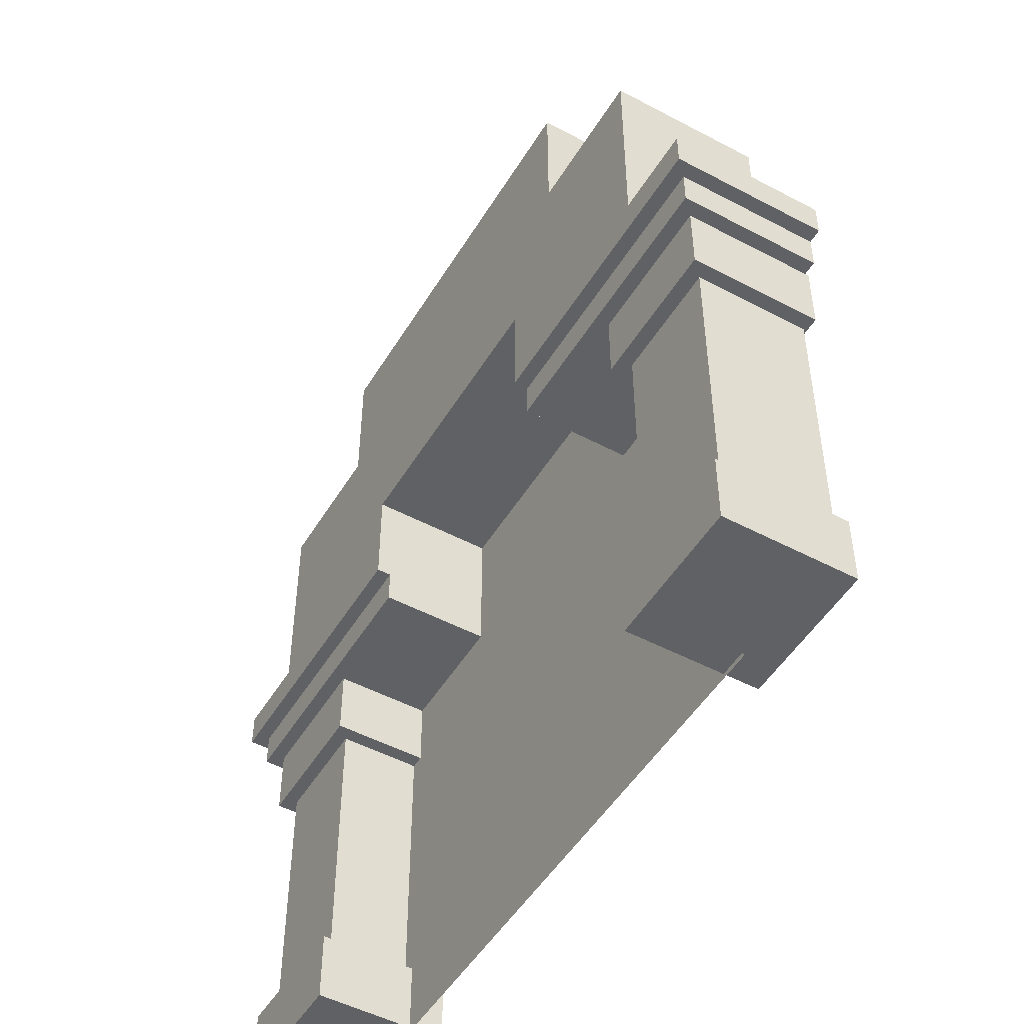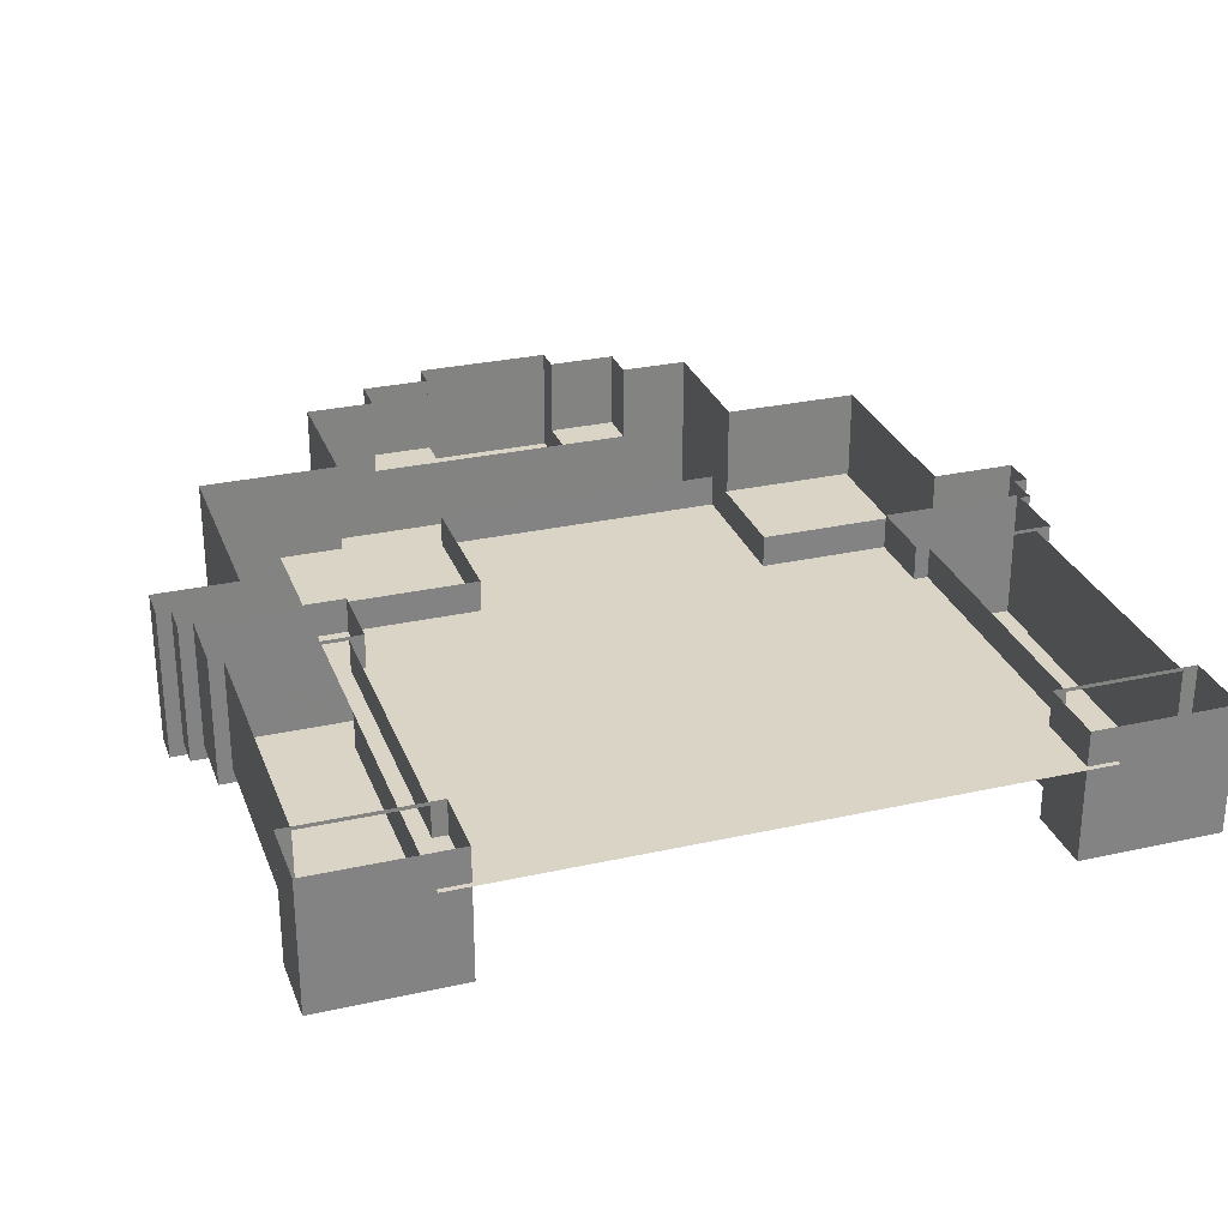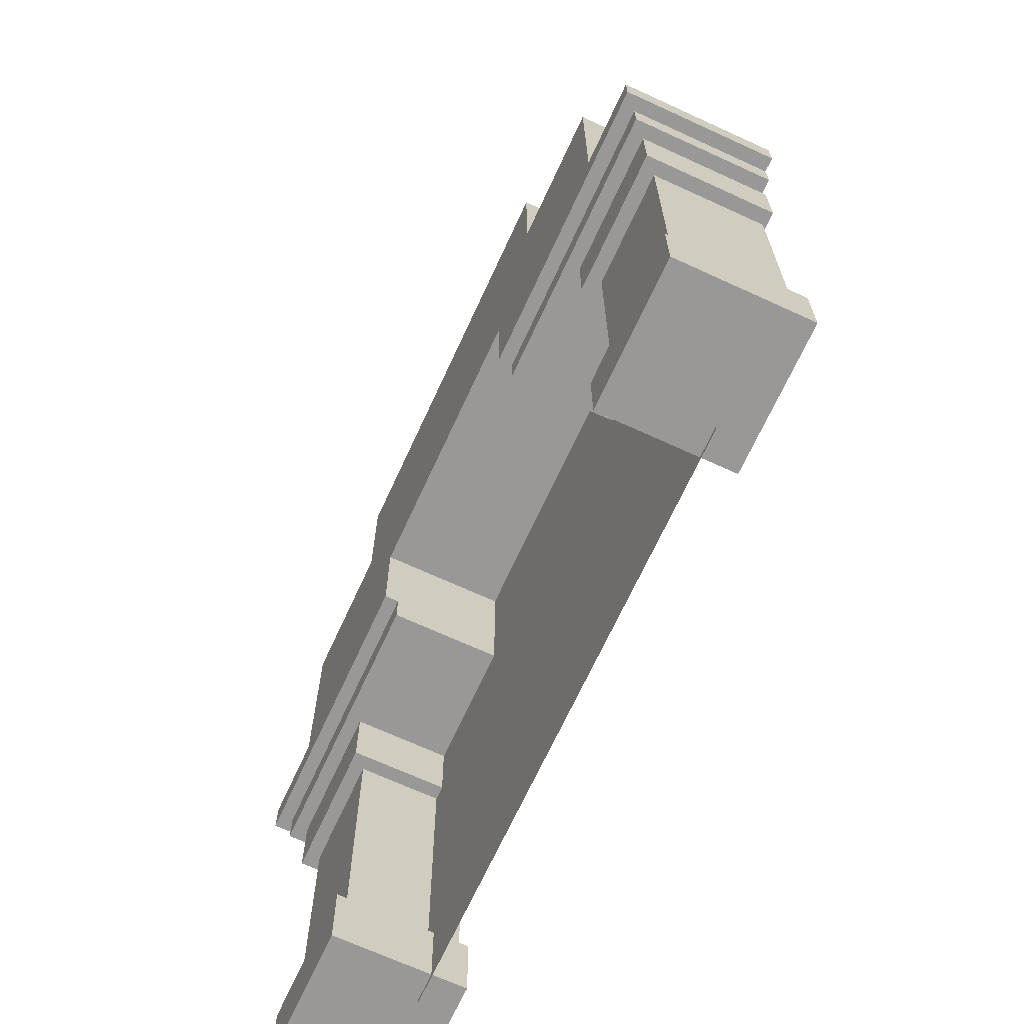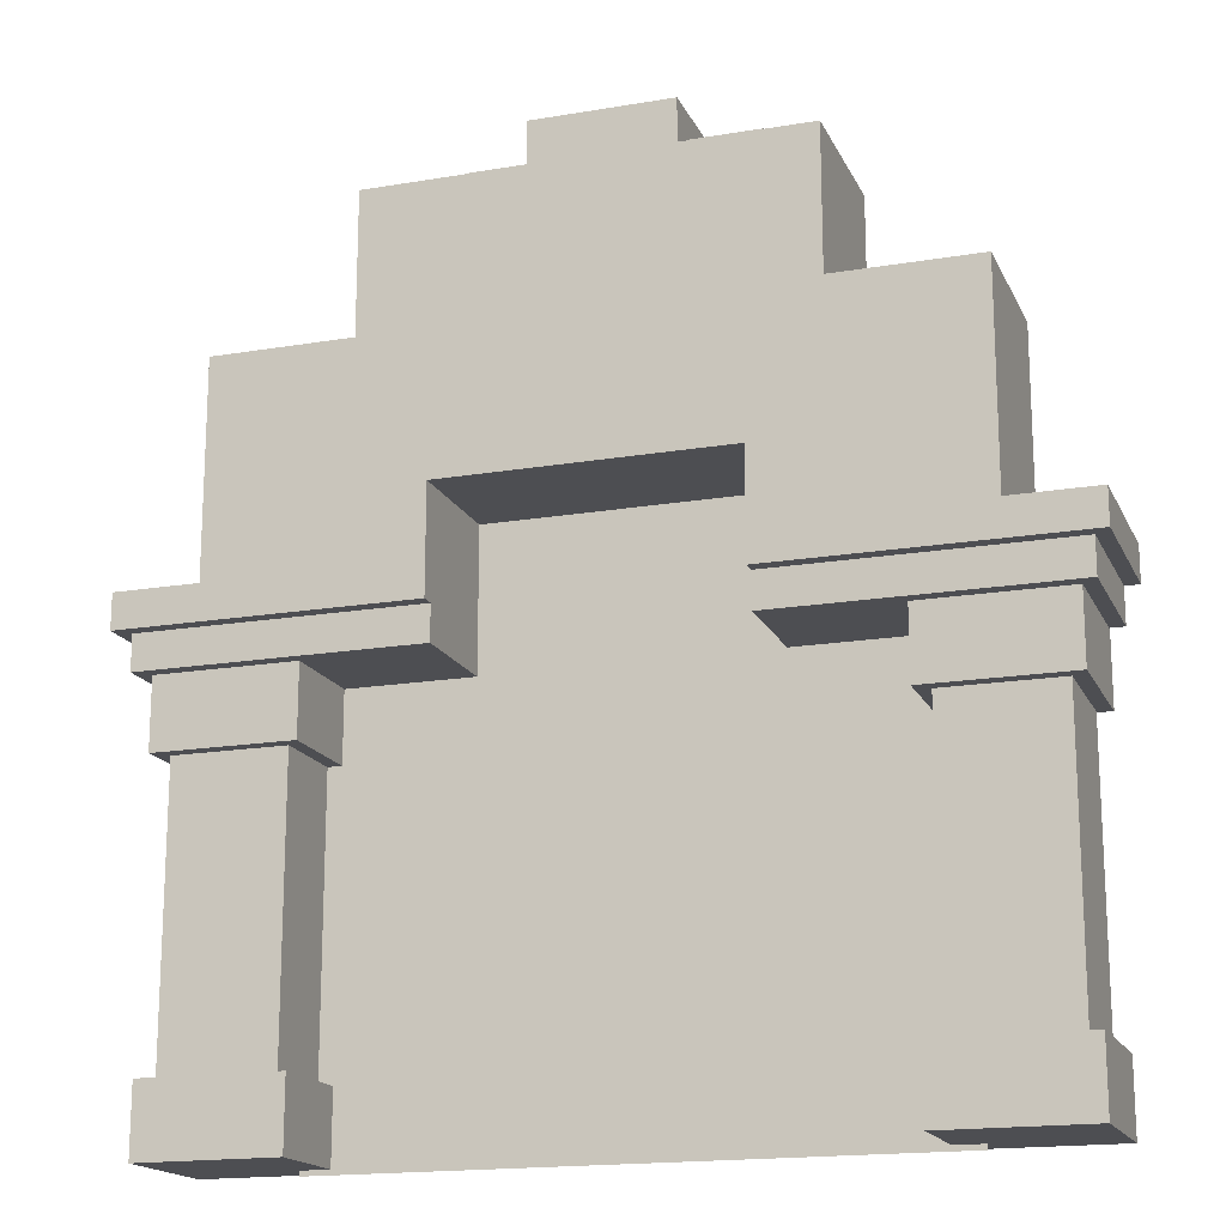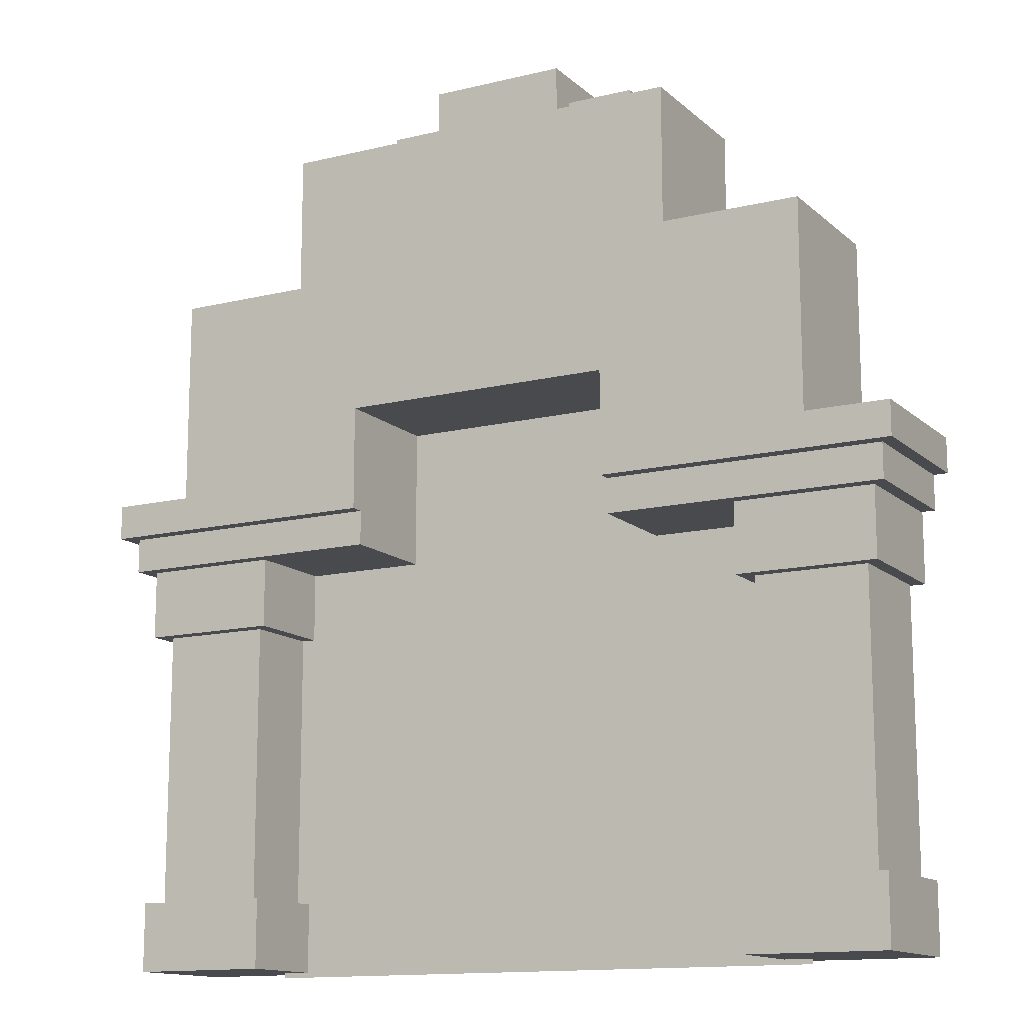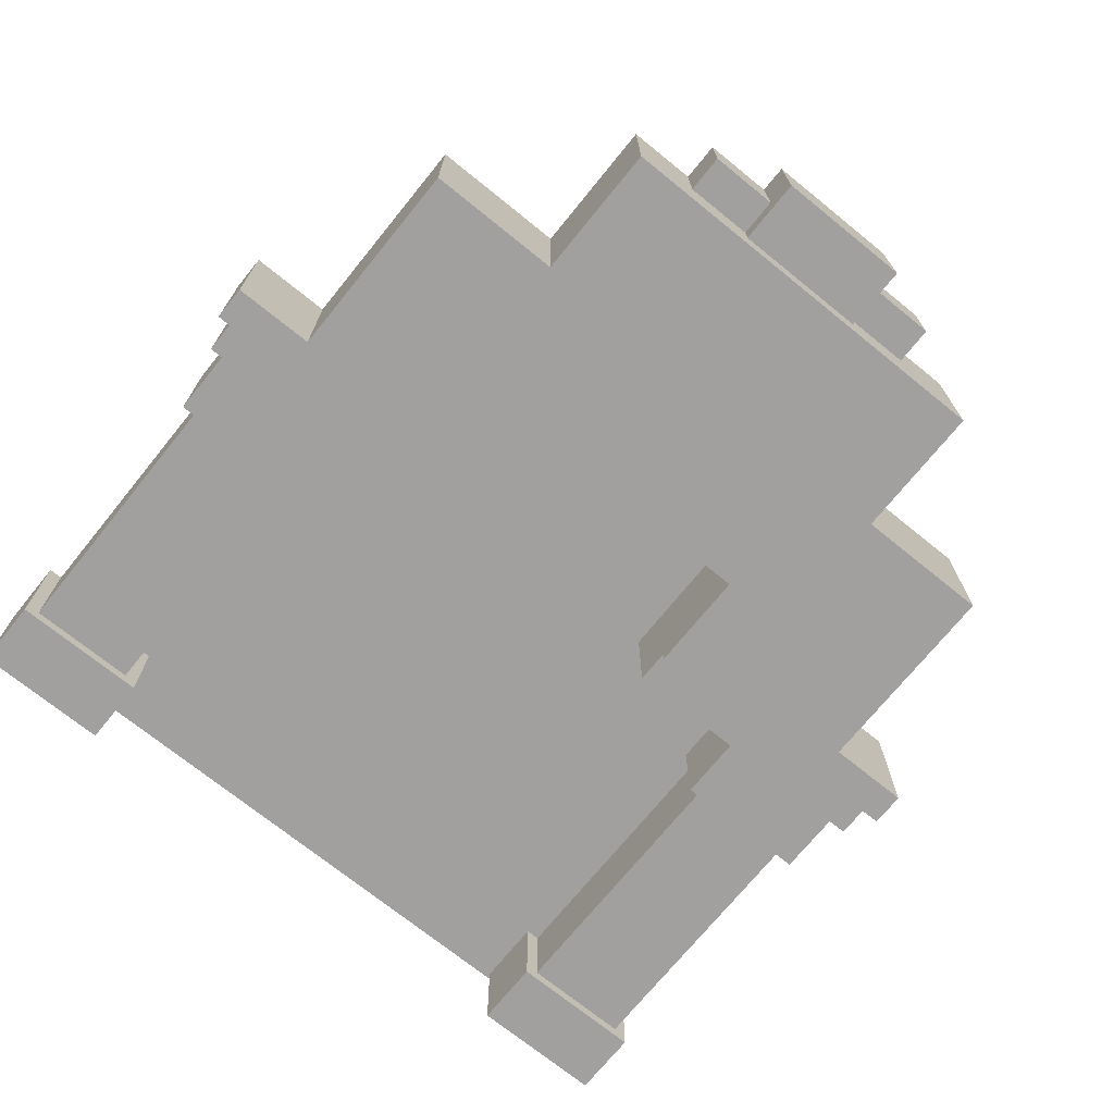
<metadata>
{"format":"obj","ext":"obj","renderer":"f3d","projection":"perspective","resolution":1024,"background":"white","views":[{"elev":-49.9,"azim":59.7,"up":"+Z"},{"elev":28.9,"azim":161.6,"up":"+Y"},{"elev":-68.7,"azim":65.3,"up":"+Z"},{"elev":-17.2,"azim":18.7,"up":"+Z"},{"elev":-13.5,"azim":28.8,"up":"+Z"},{"elev":-71.8,"azim":-39.0,"up":"+Y"}]}
</metadata>
<code>
g Arena_Underwater_01_08
v -2.105 24.2 5.824
v 2.106 24.2 1.626
v -2.105 24.2 1.626
v 2.106 24.2 5.824
v -2.9 24.44 1.661
v -1.9 23.52 1.661
v -1.9 24.44 1.661
v -2.9 23.52 1.661
v -2.9 24.44 4.661
v -1.9 23.52 4.661
v -2.9 23.52 4.661
v -1.9 24.44 4.661
v -2.9 24.44 1.661
v -2.9 23.52 2.161
v -2.9 23.52 1.661
v -2.9 24.44 2.161
v -2.9 23.52 1.661
v -1.9 23.52 2.161
v -1.9 23.52 1.661
v -2.9 23.52 2.161
v -1.9 23.52 1.661
v -1.9 24.44 2.161
v -1.9 24.44 1.661
v -1.9 23.52 2.161
v -2.9 23.52 2.161
v -2 23.62 2.161
v -1.9 23.52 2.161
v -2.8 23.62 2.161
v -2.9 24.44 2.161
v -2.8 24.42 2.161
v -1.9 24.44 2.161
v -2 24.42 2.161
v -2.8 24.42 2.161
v -2.8 23.62 4.161
v -2.8 23.62 2.161
v -2.8 24.42 4.161
v -2.8 23.62 2.161
v -2 23.62 4.161
v -2 23.62 2.161
v -2.8 23.62 4.161
v -2 23.62 2.161
v -2 24.42 4.161
v -2 24.42 2.161
v -2 23.62 4.161
v -2.8 23.62 4.161
v -1.9 23.52 4.161
v -2 23.62 4.161
v -2.9 23.52 4.161
v -2.8 24.42 4.161
v -2.9 24.44 4.161
v -2 24.42 4.161
v -1.9 24.44 4.161
v -2.9 24.44 4.161
v -2.9 23.52 4.661
v -2.9 23.52 4.161
v -2.9 24.44 4.661
v -2.9 23.52 4.161
v -1.9 23.52 4.661
v -1.9 23.52 4.161
v -2.9 23.52 4.661
v -1.9 23.52 4.161
v -1.9 24.44 4.661
v -1.9 24.44 4.161
v -1.9 23.52 4.661
v -3 24.42 4.661
v -1 23.42 4.661
v -1 24.42 4.661
v -3 23.42 4.661
v -3 24.42 4.661
v -3 23.42 4.911
v -3 23.42 4.661
v -3 24.42 4.911
v -3 23.42 4.661
v -1 23.42 4.911
v -1 23.42 4.661
v -3 23.42 4.911
v -1 23.32 5.161
v -1 23.42 4.911
v -1 23.32 4.911
v -1 24.42 4.661
v -1 23.42 4.661
v -1 24.42 5.661
v -1 23.32 5.661
v -3.1 23.32 5.161
v -3.1 24.42 4.911
v -3.1 24.42 5.161
v -3.1 23.32 4.911
v -3 23.42 4.911
v -1 23.32 4.911
v -1 23.42 4.911
v -3 23.32 4.911
v -3.1 23.32 4.911
v -3.1 24.42 4.911
v -3 24.42 4.911
v -3.1 23.32 5.161
v -2.5 24.42 5.161
v -2.5 23.32 5.161
v -3.1 24.42 5.161
v 1.5 24.42 7.661
v 1 23.85 7.661
v 1 24.42 7.661
v 1.5 23.32 7.661
v 1 23.32 7.661
v 0.5 23.85 7.661
v -0.5001 23.85 7.661
v -1 23.85 7.661
v -1.5 23.32 7.661
v -1.5 24.42 7.661
v -1 24.42 7.661
v -2.5 24.42 6.661
v -2.5 23.32 5.161
v -2.5 24.42 5.161
v -2.5 23.32 6.661
v -1.5 23.32 7.661
v -1.5 24.42 6.661
v -1.5 24.42 7.661
v -1.5 23.32 6.661
v -1 23.85 7.943
v -0.5001 24.42 7.943
v -0.5001 23.85 7.943
v -1 24.42 7.943
v -1.5 23.32 6.661
v -2.5 24.42 6.661
v -1.5 24.42 6.661
v -2.5 23.32 6.661
v -1 24.42 7.661
v -1 23.85 7.943
v -1 23.85 7.661
v -1 24.42 7.943
v -0.5001 23.85 7.661
v -1 23.85 7.943
v -0.5001 23.85 7.943
v -1 23.85 7.661
v -0.5001 23.85 7.943
v -0.5001 23.65 7.661
v -0.5001 23.85 7.661
v -0.5001 23.65 8.143
v -0.5001 24.42 8.143
v -0.5001 24.42 7.943
v 2.9 24.44 1.661
v 1.9 23.52 1.661
v 2.9 23.52 1.661
v 1.9 24.44 1.661
v 2.9 24.44 4.661
v 1.9 23.52 4.661
v 1.9 24.44 4.661
v 2.9 23.52 4.661
v 2.9 24.44 1.661
v 2.9 23.52 2.161
v 2.9 24.44 2.161
v 2.9 23.52 1.661
v 2.9 23.52 1.661
v 1.9 23.52 2.161
v 2.9 23.52 2.161
v 1.9 23.52 1.661
v 1.9 23.52 1.661
v 1.9 24.44 2.161
v 1.9 23.52 2.161
v 1.9 24.44 1.661
v 2.9 23.52 2.161
v 2.8 23.62 2.161
v 2.9 24.44 2.161
v 2 23.62 2.161
v 1.9 23.52 2.161
v 2 24.42 2.161
v 1.9 24.44 2.161
v 2.8 24.42 2.161
v 2.8 24.42 2.161
v 2.8 23.62 4.161
v 2.8 24.42 4.161
v 2.8 23.62 2.161
v 2.8 23.62 2.161
v 2 23.62 4.161
v 2.8 23.62 4.161
v 2 23.62 2.161
v 2 23.62 2.161
v 2 24.42 4.161
v 2 23.62 4.161
v 2 24.42 2.161
v 2.8 23.62 4.161
v 2.9 23.52 4.161
v 2.8 24.42 4.161
v 1.9 23.52 4.161
v 2 23.62 4.161
v 1.9 24.44 4.161
v 2 24.42 4.161
v 2.9 24.44 4.161
v 2.9 24.44 4.161
v 2.9 23.52 4.661
v 2.9 24.44 4.661
v 2.9 23.52 4.161
v 2.9 23.52 4.161
v 1.9 23.52 4.661
v 2.9 23.52 4.661
v 1.9 23.52 4.161
v 1.9 23.52 4.161
v 1.9 24.44 4.661
v 1.9 23.52 4.661
v 1.9 24.44 4.161
v 3 24.42 4.661
v 1 23.42 4.661
v 3 23.42 4.661
v 1 24.42 4.661
v 3 24.42 4.661
v 3 23.42 4.911
v 3 24.42 4.911
v 3 23.42 4.661
v 3 23.42 4.661
v 1 23.42 4.911
v 3 23.42 4.911
v 1 23.42 4.661
v 3.1 24.42 5.161
v 3.1 23.32 4.911
v 3.1 23.32 5.161
v 3.1 24.42 4.911
v 1 23.32 4.911
v 3 23.42 4.911
v 1 23.42 4.911
v 3 23.32 4.911
v 3.1 23.32 4.911
v 3.1 24.42 4.911
v 3 24.42 4.911
v 2.5 23.32 5.161
v 3.1 24.42 5.161
v 3.1 23.32 5.161
v 2.5 24.42 5.161
v 1 23.42 4.911
v 1 23.32 5.661
v 1 23.32 4.911
v 1 24.42 5.661
v 1 24.42 4.661
v 1 23.42 4.661
v 2.5 24.42 5.161
v 2.5 23.32 6.661
v 2.5 24.42 6.661
v 2.5 23.32 5.161
v 1.5 24.42 6.661
v 1.5 23.32 7.661
v 1.5 24.42 7.661
v 1.5 23.32 6.661
v 3 23.32 4.911
v 3.1 23.32 5.161
v 3.1 23.32 4.911
v 2.5 23.32 5.161
v 1 23.32 4.911
v 1 23.32 5.661
v 1.5 23.32 6.661
v 2.5 23.32 6.661
v 1 23.32 7.661
v 1.5 23.32 7.661
v -1 23.32 5.661
v -1.5 23.32 7.661
v -1.5 23.32 6.661
v -1 23.32 5.161
v -2.5 23.32 6.661
v -2.5 23.32 5.161
v -3 23.32 4.911
v -3.1 23.32 5.161
v -3.1 23.32 4.911
v -1 23.32 4.911
v 1 23.32 5.661
v -1 24.42 5.661
v -1 23.32 5.661
v 1 24.42 5.661
v 1 23.85 7.943
v 0.5 24.42 7.943
v 1 24.42 7.943
v 0.5 23.85 7.943
v 1.5 24.42 6.661
v 2.5 23.32 6.661
v 1.5 23.32 6.661
v 2.5 24.42 6.661
v 1 24.42 7.661
v 1 23.85 7.943
v 1 24.42 7.943
v 1 23.85 7.661
v 0.5 23.85 7.661
v 1 23.85 7.943
v 1 23.85 7.661
v 0.5 23.85 7.943
v -0.5001 24.42 8.143
v 0.5 23.65 8.143
v -0.5001 23.65 8.143
v 0.5 24.42 8.143
v 0.5 23.85 7.661
v -0.5001 23.65 7.661
v 0.5 23.65 7.661
v -0.5001 23.85 7.661
v 0.5 23.65 7.661
v 0.5 23.85 7.943
v 0.5 23.85 7.661
v 0.5 23.65 8.143
v 0.5 24.42 8.143
v 0.5 24.42 7.943
v 0.5 23.65 7.661
v -0.5001 23.65 8.143
v 0.5 23.65 8.143
v -0.5001 23.65 7.661
g Arena_Underwater_01_08_0
f 3 2 1
f 4 1 2
f 7 6 5
f 8 5 6
f 11 10 9
f 12 9 10
f 15 14 13
f 16 13 14
f 19 18 17
f 20 17 18
f 23 22 21
f 24 21 22
f 27 26 25
f 28 25 26
f 25 28 29
f 30 29 28
f 29 30 31
f 32 31 30
f 26 27 32
f 31 32 27
f 35 34 33
f 36 33 34
f 39 38 37
f 40 37 38
f 43 42 41
f 44 41 42
f 47 46 45
f 48 45 46
f 45 48 49
f 50 49 48
f 49 50 51
f 52 51 50
f 46 47 52
f 51 52 47
f 55 54 53
f 56 53 54
f 59 58 57
f 60 57 58
f 63 62 61
f 64 61 62
f 67 66 65
f 68 65 66
f 71 70 69
f 72 69 70
f 75 74 73
f 76 73 74
f 79 78 77
f 80 77 78
f 81 80 78
f 80 82 77
f 83 77 82
f 86 85 84
f 87 84 85
f 90 89 88
f 91 88 89
f 91 92 88
f 93 88 92
f 93 94 88
f 97 96 95
f 98 95 96
f 101 100 99
f 102 99 100
f 103 102 100
f 100 104 103
f 105 103 104
f 105 106 103
f 107 103 106
f 107 106 108
f 109 108 106
f 112 111 110
f 113 110 111
f 116 115 114
f 117 114 115
f 120 119 118
f 121 118 119
f 124 123 122
f 125 122 123
f 128 127 126
f 129 126 127
f 132 131 130
f 133 130 131
f 136 135 134
f 137 134 135
f 137 138 134
f 139 134 138
f 142 141 140
f 143 140 141
f 146 145 144
f 147 144 145
f 150 149 148
f 151 148 149
f 154 153 152
f 155 152 153
f 158 157 156
f 159 156 157
f 162 161 160
f 163 160 161
f 160 163 164
f 165 164 163
f 164 165 166
f 167 166 165
f 166 167 162
f 161 162 167
f 170 169 168
f 171 168 169
f 174 173 172
f 175 172 173
f 178 177 176
f 179 176 177
f 182 181 180
f 183 180 181
f 180 183 184
f 185 184 183
f 184 185 186
f 187 186 185
f 186 187 182
f 181 182 187
f 190 189 188
f 191 188 189
f 194 193 192
f 195 192 193
f 198 197 196
f 199 196 197
f 202 201 200
f 203 200 201
f 206 205 204
f 207 204 205
f 210 209 208
f 211 208 209
f 214 213 212
f 215 212 213
f 218 217 216
f 219 216 217
f 220 219 217
f 220 217 221
f 222 221 217
f 225 224 223
f 226 223 224
f 229 228 227
f 230 227 228
f 230 231 227
f 232 227 231
f 235 234 233
f 236 233 234
f 239 238 237
f 240 237 238
f 243 242 241
f 244 241 242
f 241 244 245
f 246 245 244
f 246 244 247
f 248 247 244
f 246 247 249
f 250 249 247
f 246 249 251
f 252 251 249
f 252 253 251
f 254 251 253
f 253 255 254
f 256 254 255
f 256 257 254
f 256 258 257
f 259 257 258
f 260 254 257
f 263 262 261
f 264 261 262
f 267 266 265
f 268 265 266
f 271 270 269
f 272 269 270
f 275 274 273
f 276 273 274
f 279 278 277
f 280 277 278
f 283 282 281
f 284 281 282
f 287 286 285
f 288 285 286
f 291 290 289
f 292 289 290
f 292 290 293
f 294 293 290
f 297 296 295
f 298 295 296

</code>
